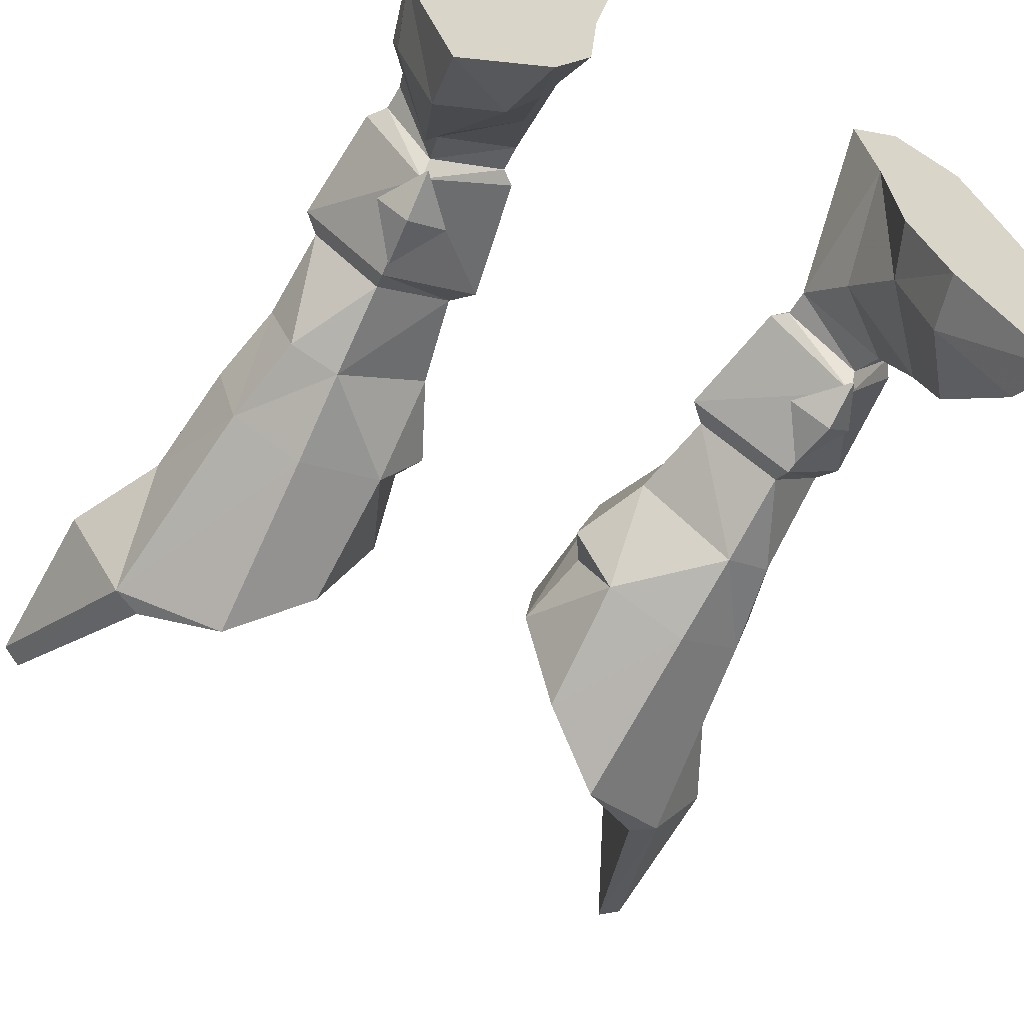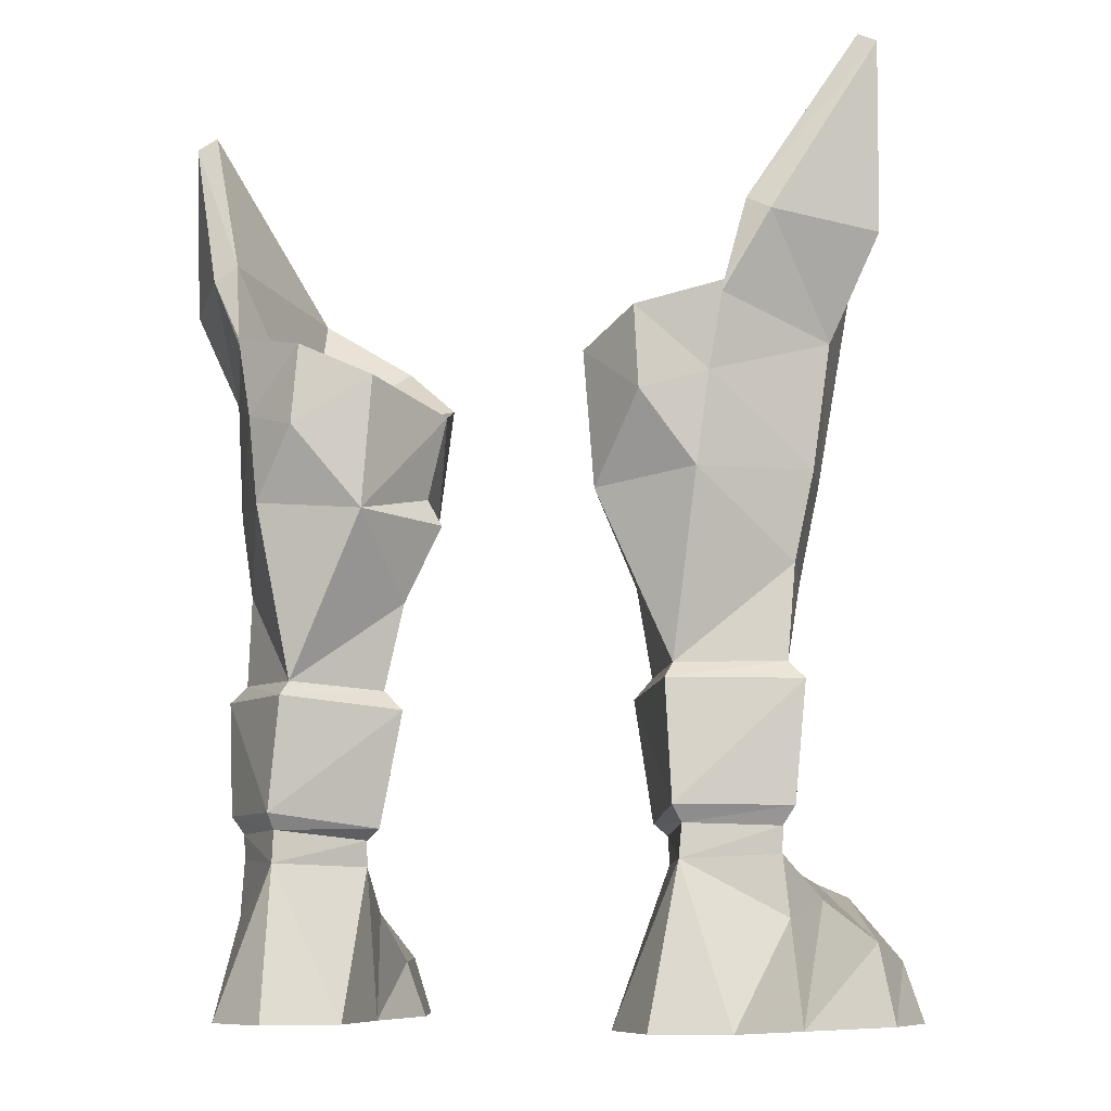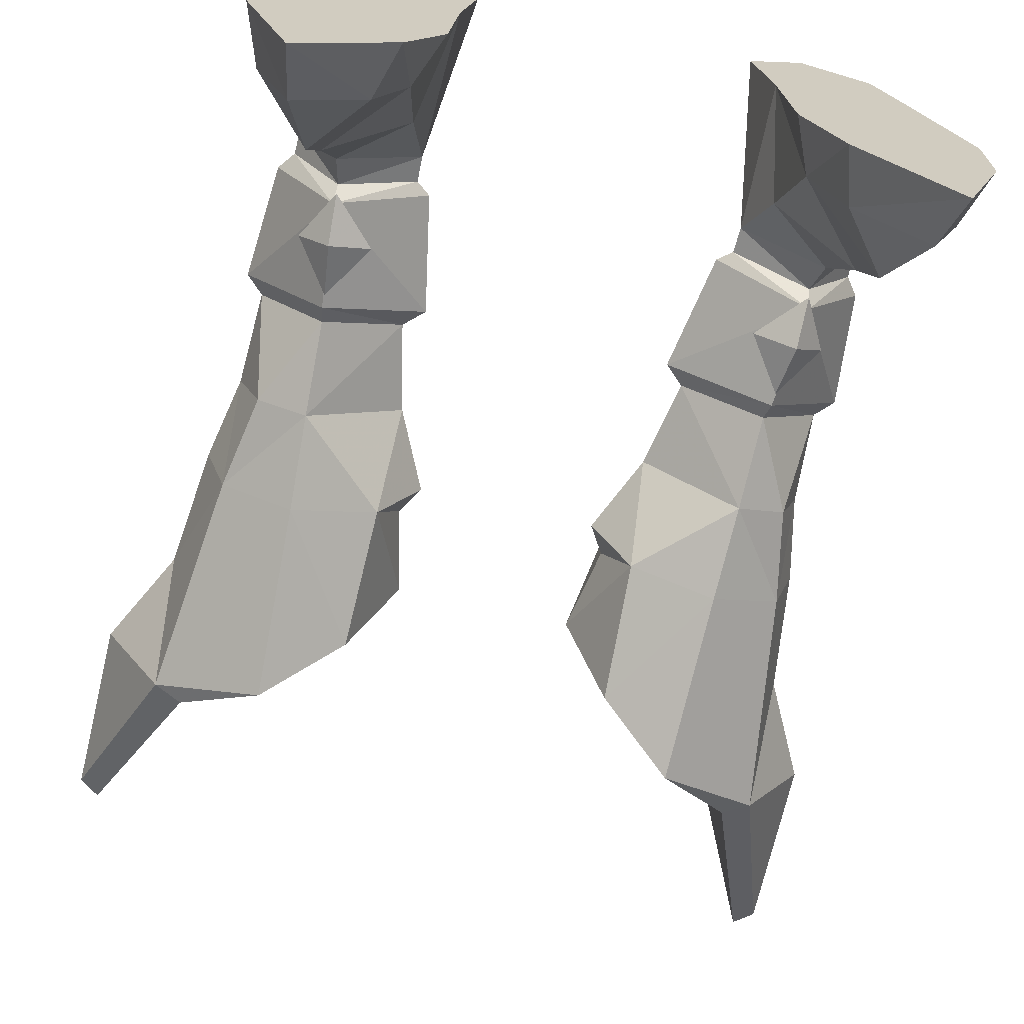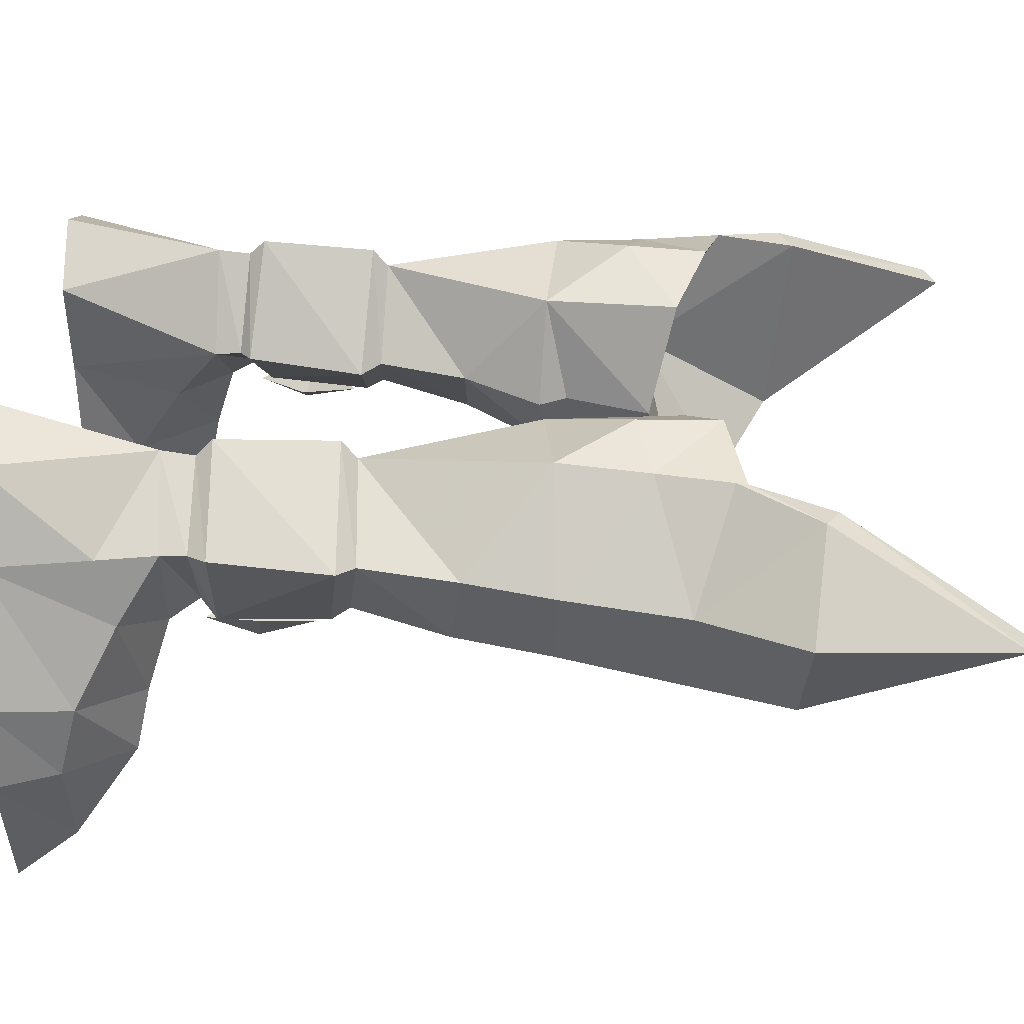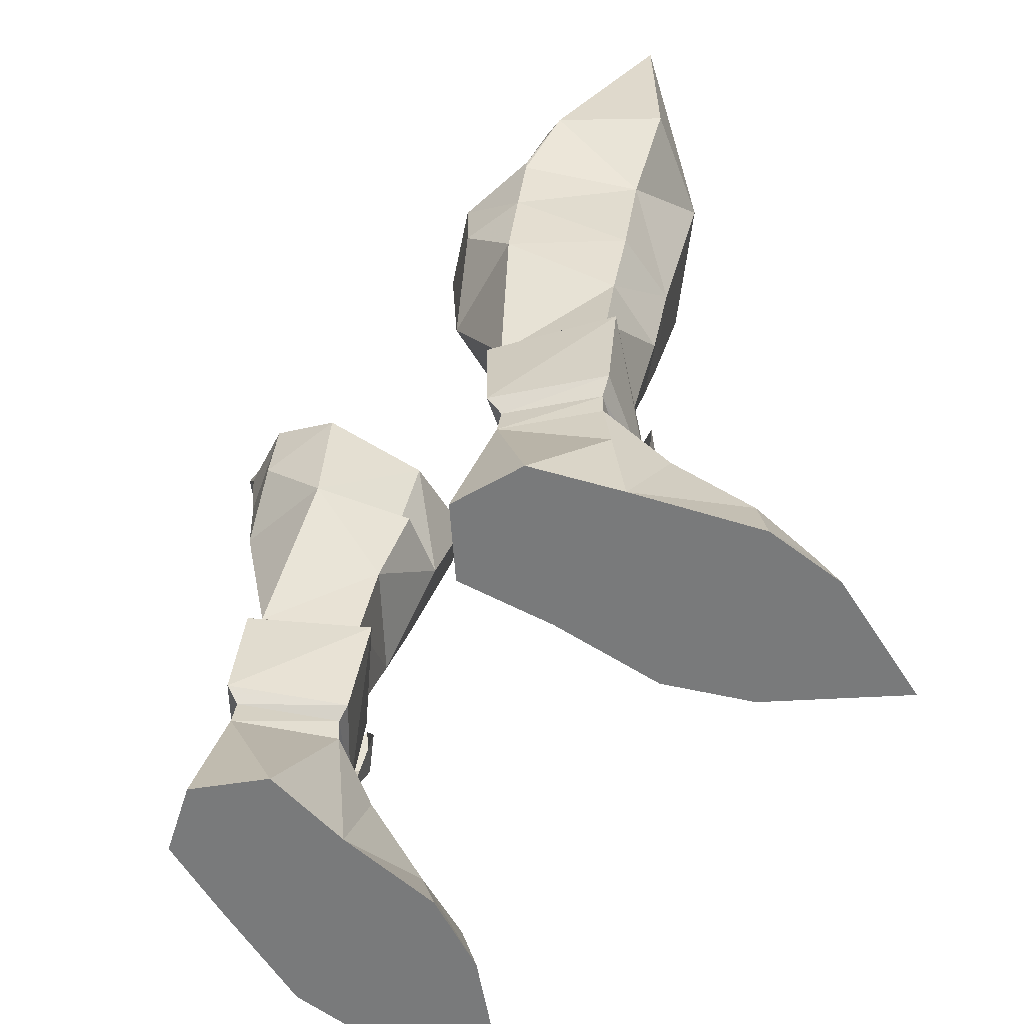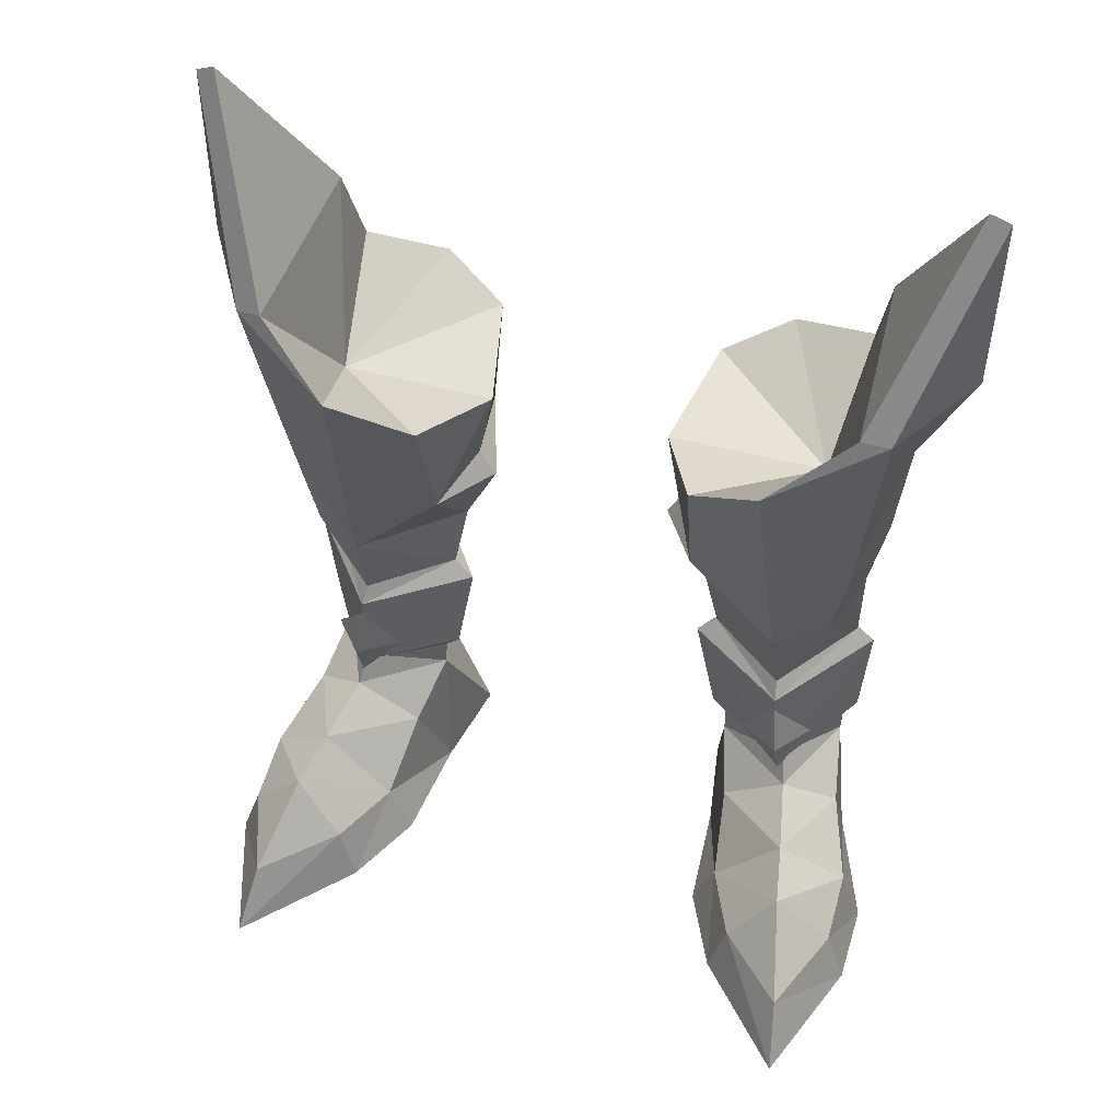
<metadata>
{"format":"obj","ext":"obj","renderer":"f3d","projection":"perspective","resolution":1024,"background":"white","views":[{"elev":-61.1,"azim":151.9,"up":"+Y"},{"elev":-8.4,"azim":-154.0,"up":"+Z"},{"elev":-67.9,"azim":167.1,"up":"+Y"},{"elev":30.8,"azim":-88.7,"up":"+Y"},{"elev":-58.0,"azim":-128.5,"up":"+Z"},{"elev":47.3,"azim":17.1,"up":"+Z"}]}
</metadata>
<code>
g knight_shoe_male_310005
v 7.985 8.839 7.238
v 7.656 8.649 11.57
v 11.71 5.773 11.61
v 11.37 6.029 7.251
v 10.85 5.935 6.563
v 10.82 5.911 5.611
v 8.032 8.417 5.413
v 8.077 8.247 6.634
v 6.119 4.751 5.307
v 6.09 4.846 6.303
v 9.784 -0.2391 4.654
v 12.39 0.6018 2.56
v 11.33 3.374 4.047
v 9.218 2.331 5.477
v 6.745 2.641 3.606
v 7.14 -0.1576 1.728
v 9.906 8.415 25.3
v 10.48 7.709 28.34
v 11.44 7.849 27.81
v 9.821 8.416 24.89
v 13.62 4.637 34.8
v 14.41 4.852 34.36
v 13.62 4.637 34.8
v 10.86 0.3545 27.56
v 11.95 0.7381 27.21
v 14.41 4.852 34.36
v 4.717 4.639 11.19
v 5.477 4.737 11.93
v 7.682 7.984 12.13
v 8.611 1.996 11.06
v 11.71 5.773 11.61
v 11.02 5.644 12.24
v 8.509 2.436 11.75
v 5.477 4.737 11.93
v 4.717 4.639 11.19
v 11.02 5.644 12.24
v 5.544 4.865 6.736
v 9.015 2.221 7.121
v 11.37 6.029 7.251
v 5.544 4.865 6.736
v 8.973 3.07 6.601
v 10.85 5.935 6.563
v 6.09 4.846 6.303
v 14.3 4.669 27.38
v 12.35 4.605 23.54
v 6.779 9.123 24.61
v 9.326 8.458 22.17
v 7.007 9.242 21.59
v 4.699 7.948 18.44
v 4.27 7.938 23.43
v 3.377 4.111 18.21
v 4.775 4.494 15.26
v 8.874 8.577 18.82
v 11.82 4.996 18.97
v 4.775 4.494 15.26
v 4.949 1.536 18.49
v 3.377 4.111 18.21
v 8.375 1.396 15.18
v 4.028 4.067 19.25
v 10.28 2.437 15.34
v 5.072 0.04472 23.53
v 8.207 0.3897 18.64
v 7.941 -1.493 25.64
v 11.16 5.198 15.73
v 11.82 4.996 18.97
v 10.96 2.121 18.92
v 4.27 7.938 23.43
v 3.348 3.787 22.45
v 9.324 3.985 22.3
v 6.779 9.123 24.61
v 5.072 0.04472 23.53
v 7.941 -1.493 25.64
v 7.721 -3.206 -0.3685
v 8.378 -2.98 1.831
v 6.263 -0.1089 -0.3685
v 13.19 -2.135 -0.3678
v 11.04 -5.684 1.849
v 11.39 -7.325 -0.3681
v 12.43 -2.041 1.871
v 11.44 5.721 -0.3678
v 6.263 -0.1089 -0.3685
v 5.905 4.255 -0.3686
v 13.18 1.084 -0.3678
v 10.16 8.907 -0.3679
v 5.277 7.915 -0.3684
v 13.18 1.084 -0.3678
v 7.721 -3.206 -0.3685
v 13.19 -2.135 -0.3678
v 8.032 8.417 5.413
v 10.16 8.907 -0.3679
v 7.488 9.923 -0.3682
v 6.119 4.751 5.307
v 5.277 7.915 -0.3684
v 5.905 4.255 -0.3686
v 11.44 5.721 -0.3678
v 11.04 5.832 3.429
v 10.82 5.911 5.611
v 9.218 2.331 5.477
v 6.119 4.751 5.307
v 10.82 5.911 5.611
v 7.488 9.923 -0.3682
v 11.39 -7.325 -0.3681
v 10.23 -2.488 4.168
v 12.35 4.605 23.54
v 14.3 4.669 27.38
v 11.16 5.198 15.73
v 10.01 2.816 8.768
v 8.615 1.931 10.54
v 8.844 1.491 8.533
v 7.271 2.471 8.579
v 8.946 2.216 6.717
v 10.86 0.3545 27.56
v 13.62 4.637 34.8
v 10.48 7.709 28.34
v 9.906 8.415 25.3
v 4.028 4.067 19.25
v 3.348 3.787 22.45
v 3.348 3.787 22.45
v -8.113 8.839 7.238
v -11.49 6.029 7.251
v -11.83 5.773 11.61
v -7.785 8.649 11.57
v -10.98 5.935 6.563
v -8.205 8.247 6.634
v -8.16 8.416 5.413
v -10.95 5.911 5.611
v -6.219 4.846 6.303
v -6.248 4.751 5.307
v -9.913 -0.2391 4.654
v -9.347 2.33 5.477
v -11.46 3.374 4.047
v -12.52 0.6018 2.56
v -7.269 -0.1576 1.728
v -6.874 2.641 3.606
v -10.04 8.415 25.3
v -9.95 8.416 24.89
v -11.57 7.849 27.81
v -10.61 7.709 28.34
v -14.53 4.852 34.36
v -13.75 4.637 34.8
v -13.75 4.637 34.8
v -14.53 4.852 34.36
v -12.08 0.7381 27.21
v -10.99 0.3545 27.56
v -7.81 7.984 12.13
v -5.605 4.737 11.93
v -4.846 4.639 11.19
v -8.739 1.996 11.06
v -8.638 2.436 11.75
v -11.15 5.644 12.24
v -11.83 5.773 11.61
v -5.605 4.737 11.93
v -4.846 4.639 11.19
v -11.15 5.644 12.24
v -5.673 4.865 6.736
v -9.144 2.221 7.121
v -11.49 6.029 7.251
v -5.673 4.865 6.736
v -10.98 5.935 6.563
v -9.101 3.07 6.601
v -6.219 4.846 6.303
v -12.48 4.605 23.54
v -14.42 4.669 27.38
v -6.907 9.123 24.61
v -7.136 9.242 21.59
v -9.454 8.458 22.17
v -4.827 7.948 18.44
v -4.398 7.938 23.43
v -3.506 4.111 18.21
v -4.903 4.494 15.26
v -9.002 8.577 18.82
v -11.95 4.996 18.97
v -4.903 4.494 15.26
v -3.506 4.111 18.21
v -5.077 1.536 18.49
v -8.503 1.396 15.18
v -4.157 4.067 19.25
v -10.41 2.437 15.34
v -5.201 0.04469 23.53
v -8.069 -1.493 25.64
v -8.336 0.3897 18.64
v -11.28 5.198 15.73
v -11.08 2.121 18.92
v -11.95 4.996 18.97
v -4.398 7.938 23.43
v -9.452 3.985 22.3
v -3.477 3.787 22.45
v -6.907 9.123 24.61
v -5.201 0.04469 23.53
v -8.069 -1.493 25.64
v -8.507 -2.98 1.831
v -7.849 -3.206 -0.3685
v -6.392 -0.1089 -0.3685
v -13.32 -2.135 -0.3678
v -11.52 -7.325 -0.3681
v -11.17 -5.684 1.849
v -12.56 -2.041 1.871
v -11.56 5.721 -0.3678
v -6.033 4.255 -0.3685
v -6.392 -0.1089 -0.3685
v -13.31 1.084 -0.3678
v -10.29 8.907 -0.3679
v -5.405 7.915 -0.3684
v -13.31 1.084 -0.3678
v -7.849 -3.206 -0.3685
v -13.32 -2.135 -0.3678
v -8.16 8.416 5.413
v -7.617 9.923 -0.3682
v -10.29 8.907 -0.3679
v -6.248 4.751 5.307
v -6.033 4.255 -0.3685
v -5.405 7.915 -0.3684
v -11.56 5.721 -0.3678
v -11.17 5.832 3.429
v -10.95 5.911 5.611
v -9.347 2.33 5.477
v -6.248 4.751 5.307
v -10.95 5.911 5.611
v -7.617 9.923 -0.3682
v -11.52 -7.325 -0.3681
v -10.35 -2.488 4.168
v -14.42 4.669 27.38
v -12.48 4.605 23.54
v -11.28 5.198 15.73
v -10.14 2.816 8.768
v -8.973 1.491 8.533
v -8.743 1.931 10.54
v -7.4 2.471 8.579
v -9.02 2.213 6.688
v -10.99 0.3545 27.56
v -10.61 7.709 28.34
v -13.75 4.637 34.8
v -10.04 8.415 25.3
v -4.157 4.067 19.25
v -3.477 3.787 22.45
v -3.477 3.787 22.45
f 1 2 3
f 3 4 1
f 5 6 7
f 7 8 5
f 7 9 10
f 10 8 7
f 11 12 13
f 13 14 11
f 11 14 15
f 15 16 11
f 17 18 19
f 19 20 17
f 18 21 22
f 22 19 18
f 23 24 25
f 25 26 23
f 2 27 28
f 28 29 2
f 30 31 32
f 32 33 30
f 34 35 30
f 30 33 34
f 2 29 36
f 36 3 2
f 1 37 27
f 27 2 1
f 38 39 31
f 31 30 38
f 35 40 38
f 38 30 35
f 37 1 8
f 8 10 37
f 8 1 4
f 4 5 8
f 38 41 42
f 42 39 38
f 38 40 43
f 43 41 38
f 19 44 45
f 45 20 19
f 46 17 47
f 47 48 46
f 49 50 48
f 51 49 52
f 53 47 54
f 49 29 52
f 53 48 47
f 53 49 48
f 55 56 57
f 56 55 58
f 57 56 59
f 58 33 60
f 58 34 33
f 61 62 63
f 62 56 58
f 64 65 66
f 67 68 69
f 70 67 69
f 68 71 69
f 71 72 69
f 16 73 74
f 73 16 75
f 76 77 78
f 77 76 79
f 80 81 82
f 81 80 83
f 82 84 80
f 84 82 85
f 78 74 73
f 74 78 77
f 79 86 12
f 86 79 76
f 83 87 81
f 87 83 88
f 89 90 91
f 92 93 94
f 93 92 89
f 95 90 96
f 41 97 42
f 97 41 98
f 99 41 43
f 99 98 41
f 13 96 100
f 15 14 92
f 85 101 84
f 87 88 102
f 79 12 103
f 103 16 74
f 77 79 103
f 77 103 74
f 12 86 95
f 15 94 16
f 94 75 16
f 14 13 100
f 94 15 92
f 93 89 91
f 95 96 13
f 12 95 13
f 96 89 100
f 62 66 25
f 25 63 62
f 11 103 12
f 16 103 11
f 25 104 105
f 29 106 36
f 29 49 53
f 107 108 109
f 108 110 109
f 107 109 111
f 109 110 111
f 25 105 26
f 22 44 19
f 60 64 66
f 72 112 69
f 65 104 66
f 54 106 53
f 66 104 25
f 66 58 60
f 66 62 58
f 32 64 60
f 33 32 60
f 90 89 96
f 112 113 114
f 112 114 69
f 114 115 69
f 115 70 69
f 58 55 34
f 29 28 52
f 29 53 106
f 51 116 49
f 47 17 20
f 47 20 45
f 56 117 59
f 116 118 49
f 56 61 117
f 118 50 49
f 47 45 54
f 50 46 48
f 25 24 63
f 61 56 62
f 119 120 121
f 121 122 119
f 123 124 125
f 125 126 123
f 125 124 127
f 127 128 125
f 129 130 131
f 131 132 129
f 129 133 134
f 134 130 129
f 135 136 137
f 137 138 135
f 138 137 139
f 139 140 138
f 141 142 143
f 143 144 141
f 122 145 146
f 146 147 122
f 148 149 150
f 150 151 148
f 152 149 148
f 148 153 152
f 122 121 154
f 154 145 122
f 119 122 147
f 147 155 119
f 156 148 151
f 151 157 156
f 153 148 156
f 156 158 153
f 155 127 124
f 124 119 155
f 124 123 120
f 120 119 124
f 156 157 159
f 159 160 156
f 156 160 161
f 161 158 156
f 137 136 162
f 162 163 137
f 164 165 166
f 166 135 164
f 167 165 168
f 169 170 167
f 171 172 166
f 167 170 145
f 171 166 165
f 171 165 167
f 173 174 175
f 175 176 173
f 174 177 175
f 176 178 149
f 176 149 152
f 179 180 181
f 181 176 175
f 182 183 184
f 185 186 187
f 188 186 185
f 187 186 189
f 189 186 190
f 133 191 192
f 192 193 133
f 194 195 196
f 196 197 194
f 198 199 200
f 200 201 198
f 199 198 202
f 202 203 199
f 195 192 191
f 191 196 195
f 197 132 204
f 204 194 197
f 201 200 205
f 205 206 201
f 207 208 209
f 210 211 212
f 212 207 210
f 213 214 209
f 160 159 215
f 215 216 160
f 217 161 160
f 217 160 216
f 131 218 214
f 134 210 130
f 203 202 219
f 205 220 206
f 197 221 132
f 221 191 133
f 196 221 197
f 196 191 221
f 132 213 204
f 134 133 211
f 211 133 193
f 130 218 131
f 211 210 134
f 212 208 207
f 213 131 214
f 132 131 213
f 214 218 207
f 181 180 143
f 143 183 181
f 129 132 221
f 133 129 221
f 143 222 223
f 145 154 224
f 145 171 167
f 225 226 227
f 227 226 228
f 225 229 226
f 226 229 228
f 143 142 222
f 139 137 163
f 178 183 182
f 190 186 230
f 184 183 223
f 172 171 224
f 183 143 223
f 183 178 176
f 183 176 181
f 150 178 182
f 149 178 150
f 209 214 207
f 230 231 232
f 230 186 231
f 231 186 233
f 233 186 188
f 176 152 173
f 145 170 146
f 145 224 171
f 169 167 234
f 166 136 135
f 166 162 136
f 175 177 235
f 234 167 236
f 175 235 179
f 236 167 168
f 166 172 162
f 168 165 164
f 143 180 144
f 179 181 175

</code>
